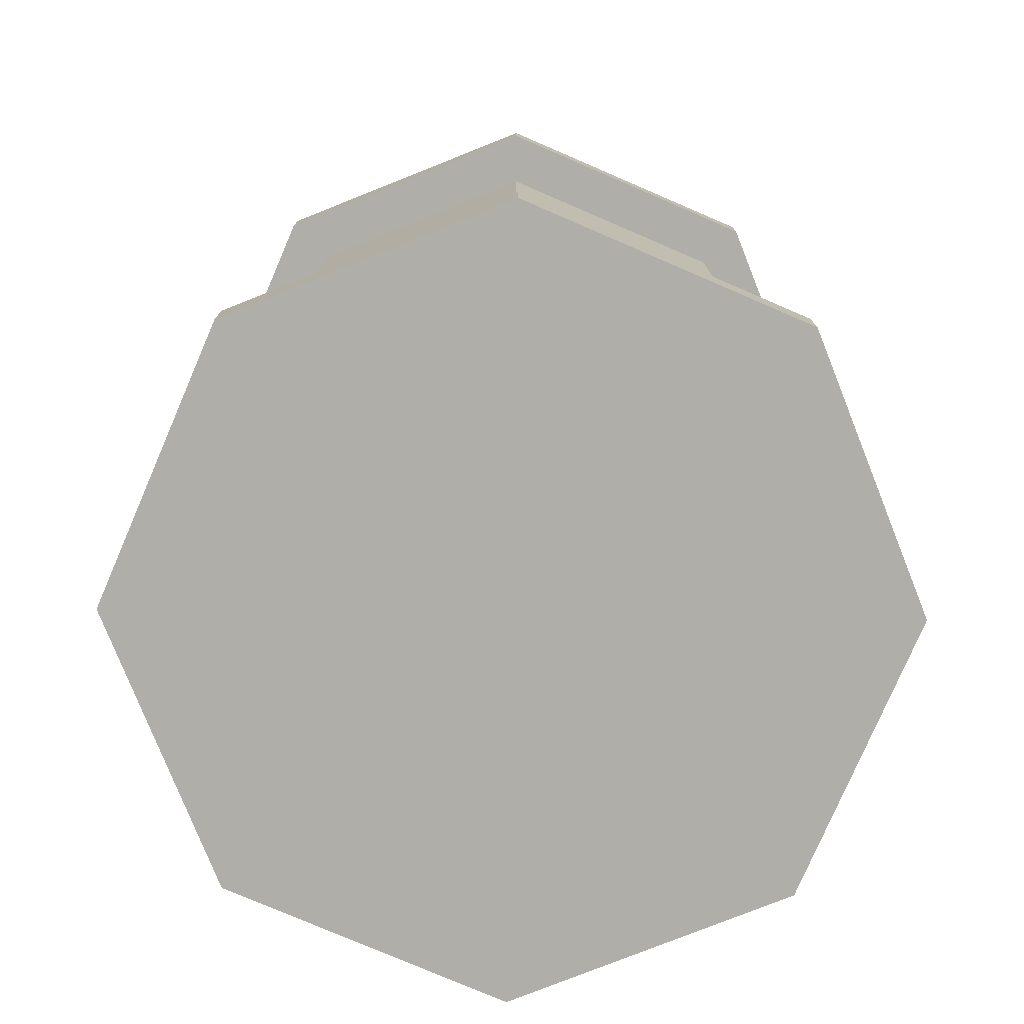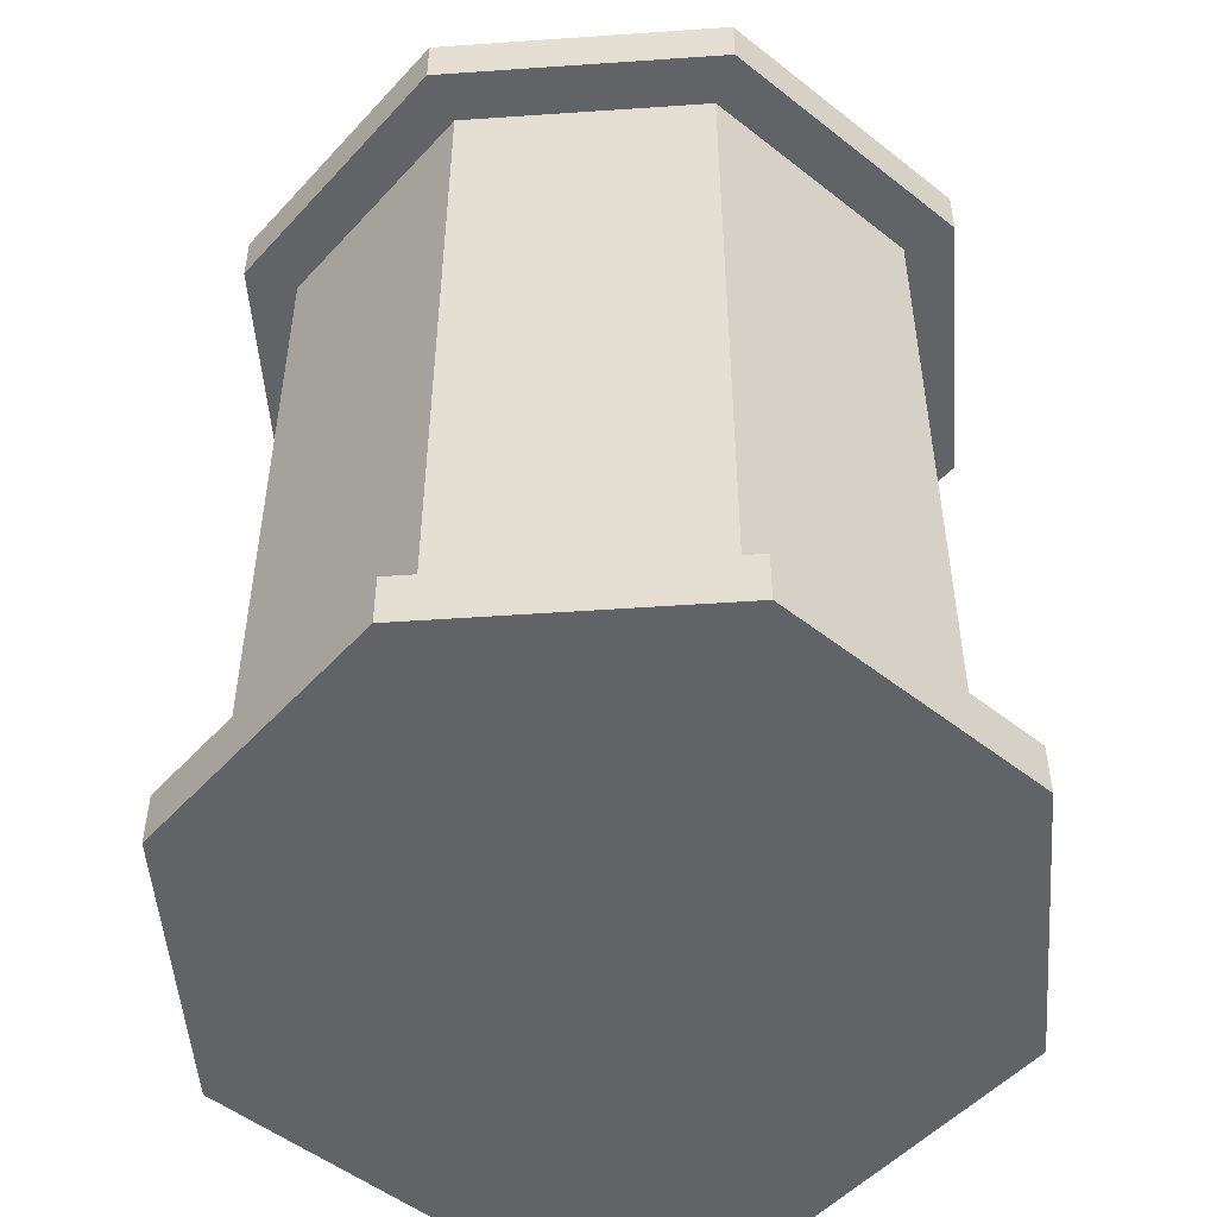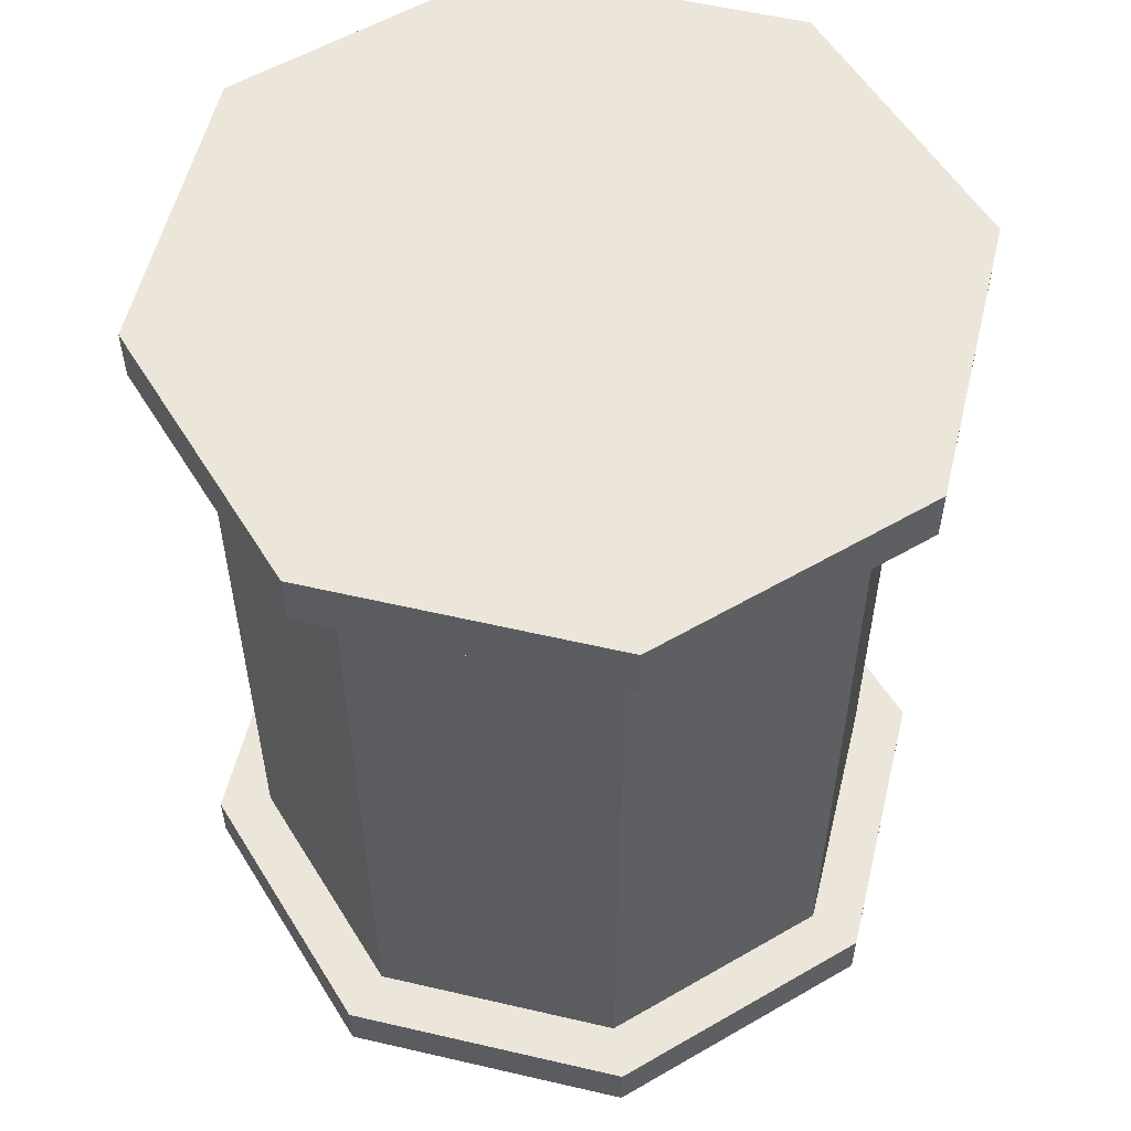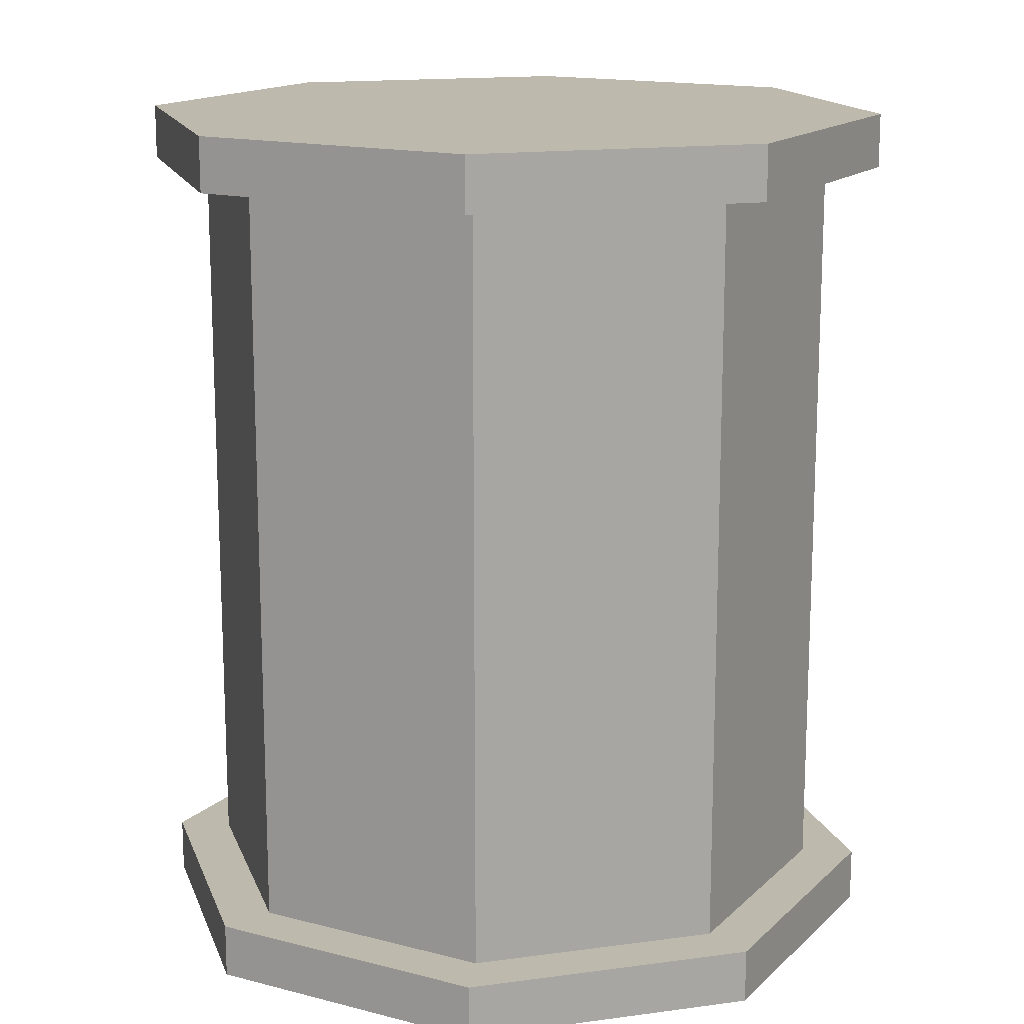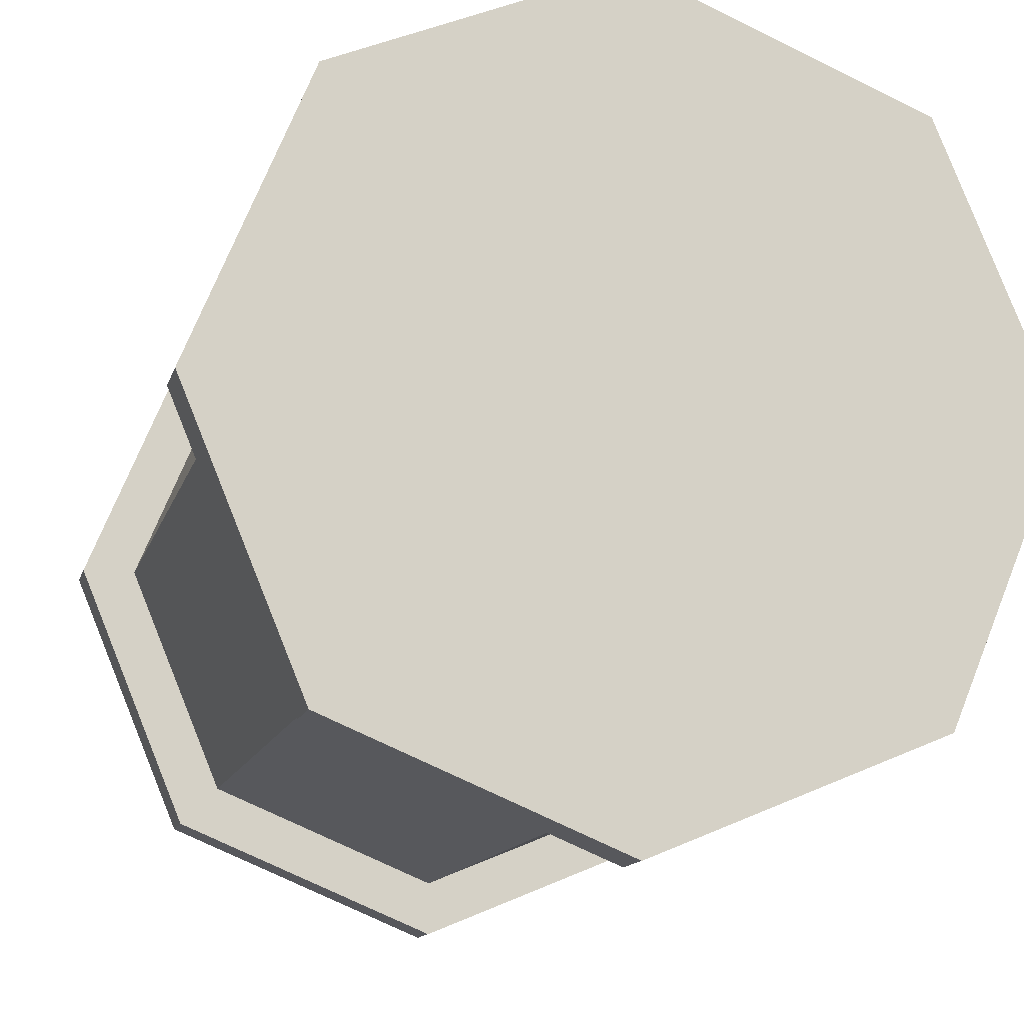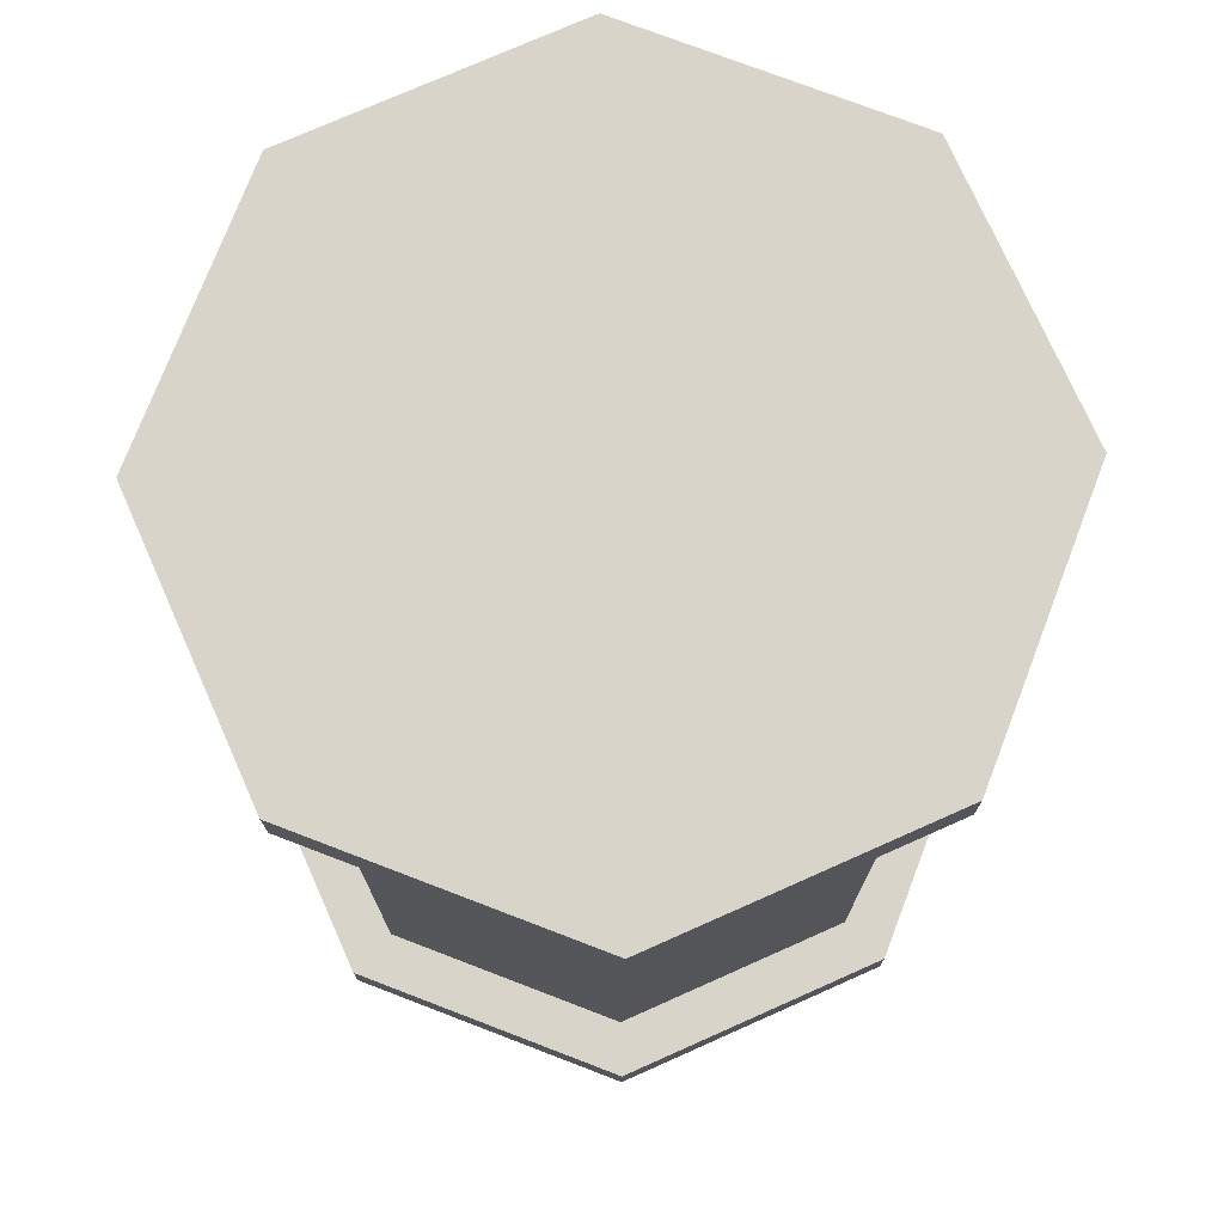
<metadata>
{"format":"obj","ext":"obj","renderer":"f3d","projection":"perspective","resolution":1024,"background":"white","views":[{"elev":-77.5,"azim":179.2,"up":"+Y"},{"elev":-50.9,"azim":161.8,"up":"+Y"},{"elev":56.1,"azim":-98.8,"up":"+Y"},{"elev":15.3,"azim":51.4,"up":"+Y"},{"elev":-12.9,"azim":-13.7,"up":"+Z"},{"elev":75.0,"azim":-136.5,"up":"+Y"}]}
</metadata>
<code>
o Top
v 0.3094 0.5 -0.3094
v 0 0.5 -0.4375
v 0 -0.5 -0.4375
v 0 -0.4375 -0.4375
v 0.3094 -0.5 -0.3094
v 0.3094 -0.4375 -0.3094
v 0.4375 -0.5 0
v 0.4375 -0.4375 0
v 0.3094 -0.5 0.3094
v 0.3094 -0.4375 0.3094
v -0 -0.5 0.4375
v -0 -0.4375 0.4375
v -0.3094 -0.5 0.3094
v -0.3094 -0.4375 0.3094
v -0.4375 -0.5 -0
v -0.4375 -0.4375 -0
v -0.3094 -0.5 -0.3094
v -0.3094 -0.4375 -0.3094
v 0.4375 0.5 0
v 0.3094 0.5 0.3094
v -0 0.5 0.4375
v -0.3094 0.5 0.3094
v -0.4375 0.5 -0
v -0.3094 0.5 -0.3094
v -0.3094 0.4375 -0.3094
v 0 0.4375 -0.4375
v -0.4375 0.4375 -0
v -0.3094 0.4375 0.3094
v -0 0.4375 0.4375
v 0.3094 0.4375 0.3094
v 0.4375 0.4375 0
v 0.3094 0.4375 -0.3094
v 0 0.5 0
v 0 0.4375 -0
v -0 -0.4375 0
v 0 -0.5 0
f 26 34 25
f 2 33 1
f 6 35 8
f 3 36 17
f 19 33 20
f 33 24 23
f 20 33 21
f 22 33 23
f 1 33 19
f 21 33 22
f 33 2 24
f 29 34 30
f 28 34 29
f 32 34 26
f 25 34 27
f 30 34 31
f 27 34 28
f 31 34 32
f 8 35 10
f 10 35 12
f 35 18 16
f 12 35 14
f 35 4 18
f 14 35 16
f 35 6 4
f 11 36 9
f 15 36 13
f 7 36 5
f 13 36 11
f 5 36 3
f 17 36 15
f 9 36 7
o Side
v 0 -0.4375 -0.375
v 0 0.4375 -0.375
v 0.2652 -0.4375 -0.2652
v 0.2652 0.4375 -0.2652
v 0.375 -0.4375 0
v 0.375 0.4375 0
v 0.2652 -0.4375 0.2652
v 0.2652 0.4375 0.2652
v -0 -0.4375 0.375
v -0 0.4375 0.375
v -0.2652 -0.4375 0.2652
v -0.2652 0.4375 0.2652
v -0.375 -0.4375 -0
v -0.375 0.4375 -0
v -0.2652 -0.4375 -0.2652
v -0.2652 0.4375 -0.2652
v 0.3094 0.5 -0.3094
v 0 0.5 -0.4375
v 0 -0.5 -0.4375
v 0 -0.4375 -0.4375
v 0.3094 -0.5 -0.3094
v 0.3094 -0.4375 -0.3094
v 0.4375 -0.5 0
v 0.4375 -0.4375 0
v 0.3094 -0.5 0.3094
v 0.3094 -0.4375 0.3094
v -0 -0.5 0.4375
v -0 -0.4375 0.4375
v -0.3094 -0.5 0.3094
v -0.3094 -0.4375 0.3094
v -0.4375 -0.5 -0
v -0.4375 -0.4375 -0
v -0.3094 -0.5 -0.3094
v -0.3094 -0.4375 -0.3094
v 0.4375 0.5 0
v 0.3094 0.5 0.3094
v -0 0.5 0.4375
v -0.3094 0.5 0.3094
v -0.4375 0.5 -0
v -0.3094 0.5 -0.3094
v -0.3094 0.4375 -0.3094
v 0 0.4375 -0.4375
v -0.4375 0.4375 -0
v -0.3094 0.4375 0.3094
v -0 0.4375 0.4375
v 0.3094 0.4375 0.3094
v 0.4375 0.4375 0
v 0.3094 0.4375 -0.3094
f 38 39 37
f 40 41 39
f 42 43 41
f 44 45 43
f 46 47 45
f 48 49 47
f 50 51 49
f 52 37 51
f 74 81 73
f 56 57 55
f 76 79 75
f 58 59 57
f 71 84 53
f 60 61 59
f 75 80 74
f 62 63 61
f 54 77 76
f 64 65 63
f 72 83 71
f 66 67 65
f 73 82 72
f 68 69 67
f 53 78 54
f 70 55 69
f 38 40 39
f 40 42 41
f 42 44 43
f 44 46 45
f 46 48 47
f 48 50 49
f 50 52 51
f 52 38 37
f 74 80 81
f 56 58 57
f 76 77 79
f 58 60 59
f 71 83 84
f 60 62 61
f 75 79 80
f 62 64 63
f 54 78 77
f 64 66 65
f 72 82 83
f 66 68 67
f 73 81 82
f 68 70 69
f 53 84 78
f 70 56 55

</code>
